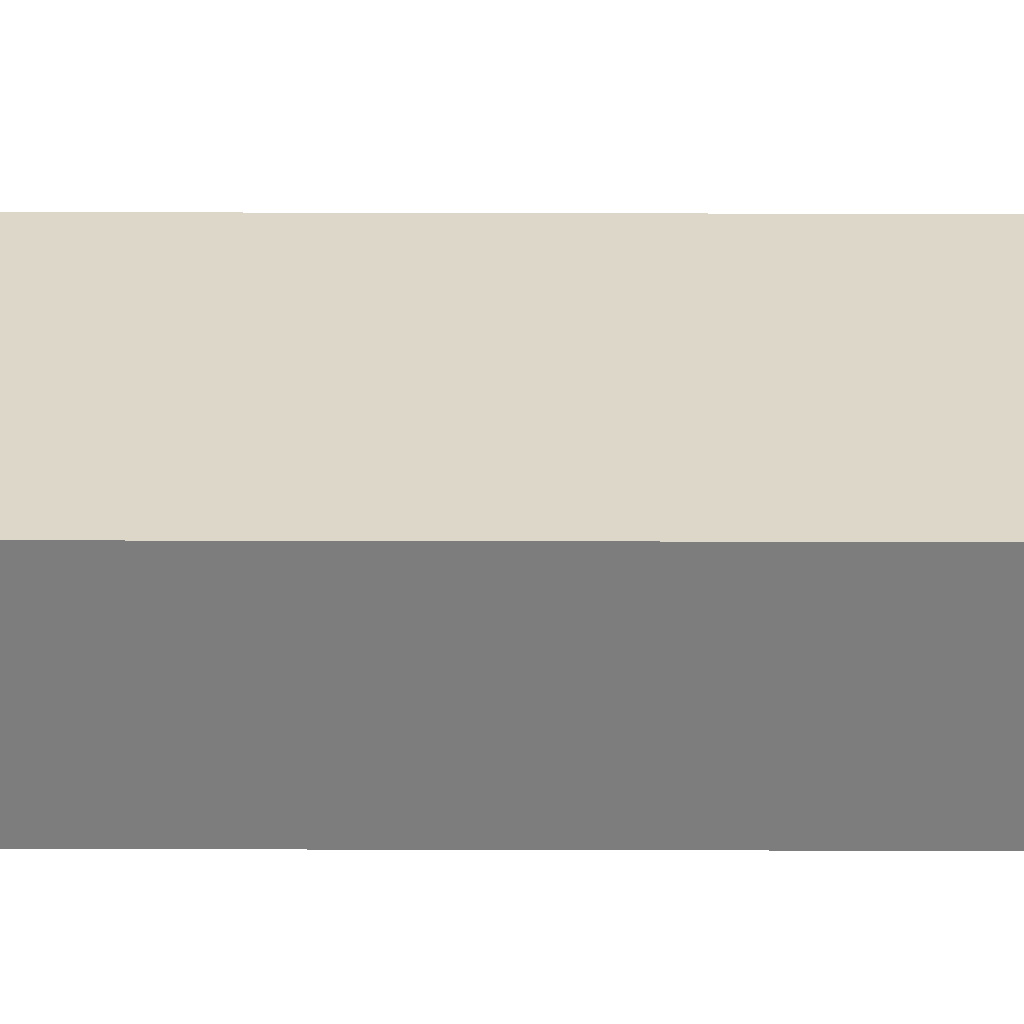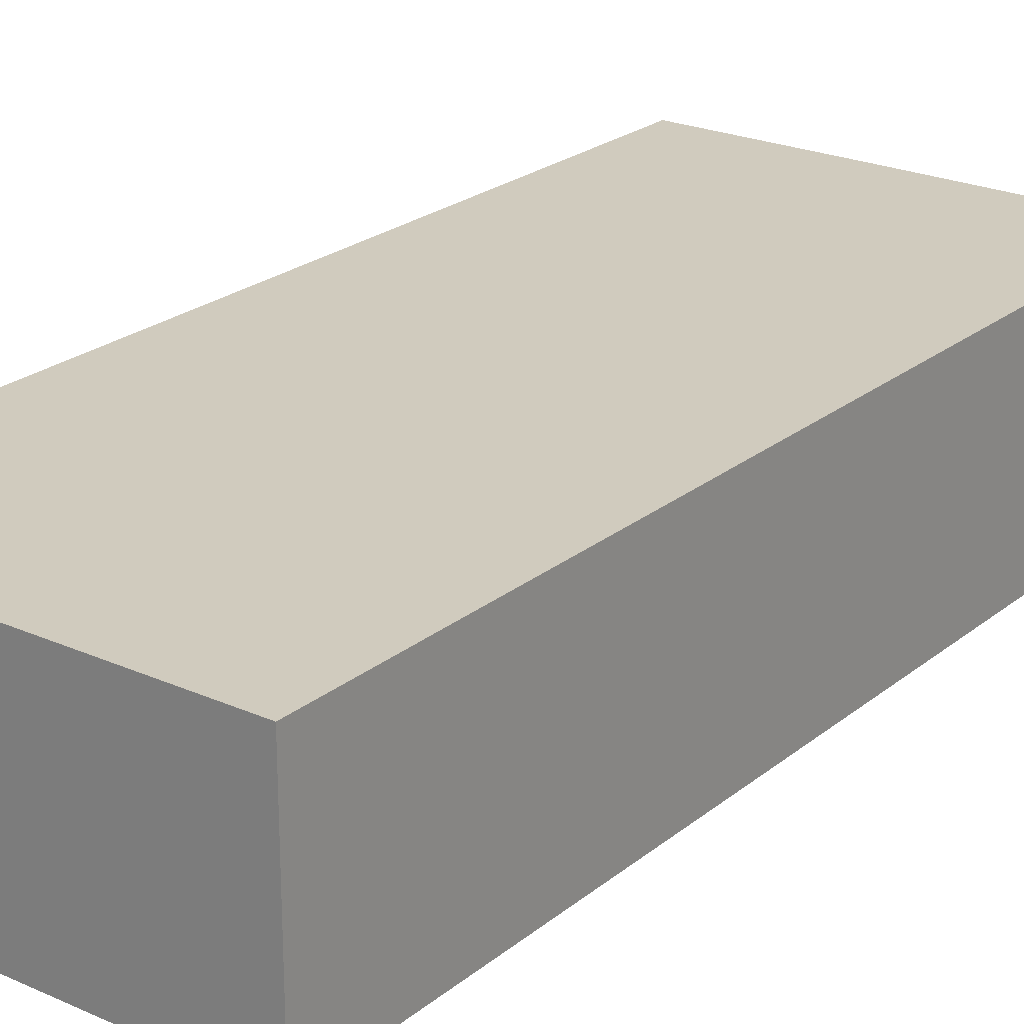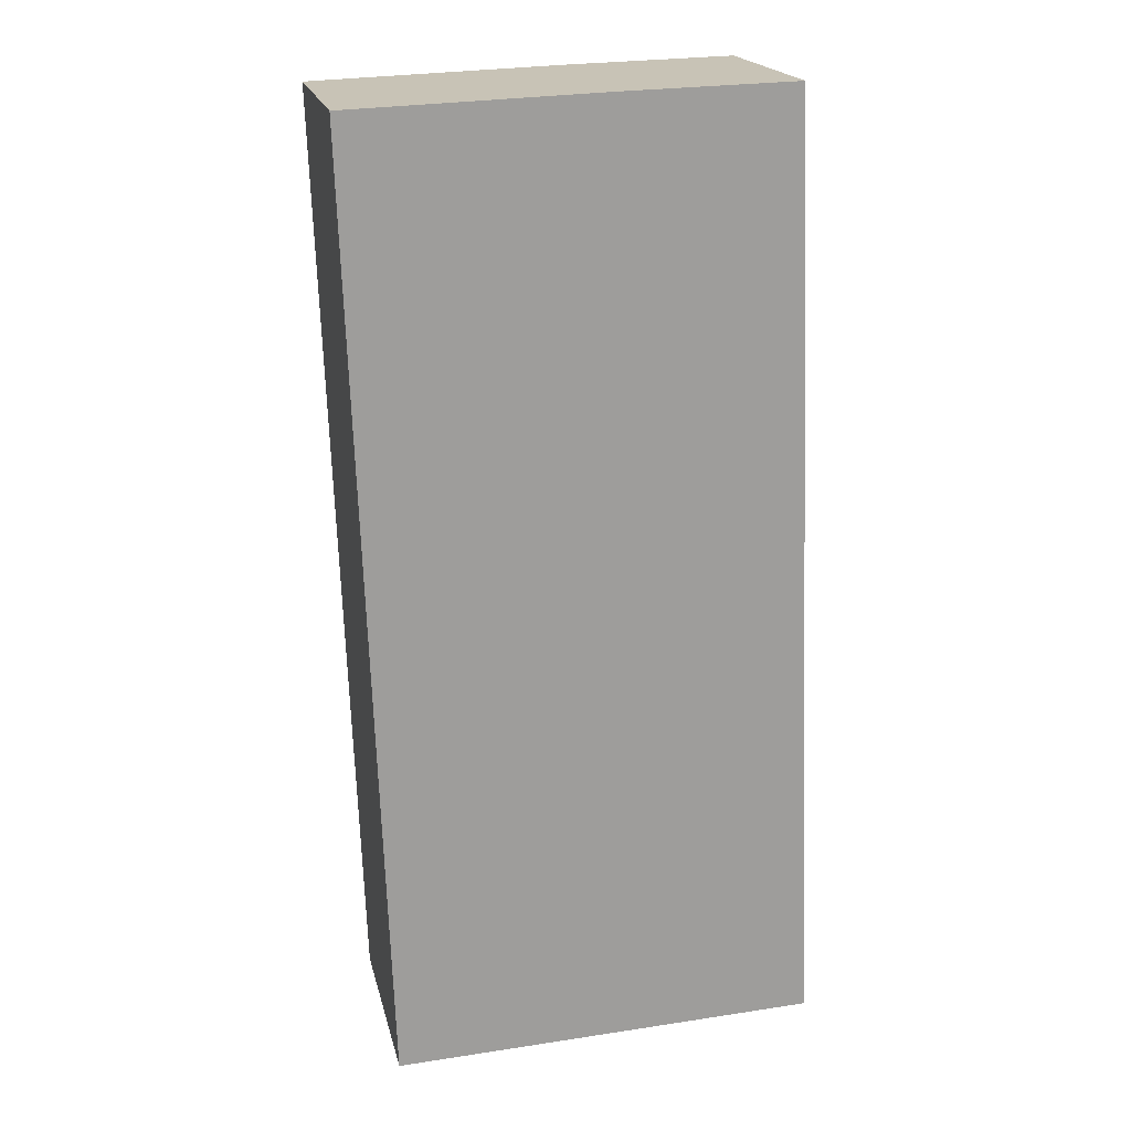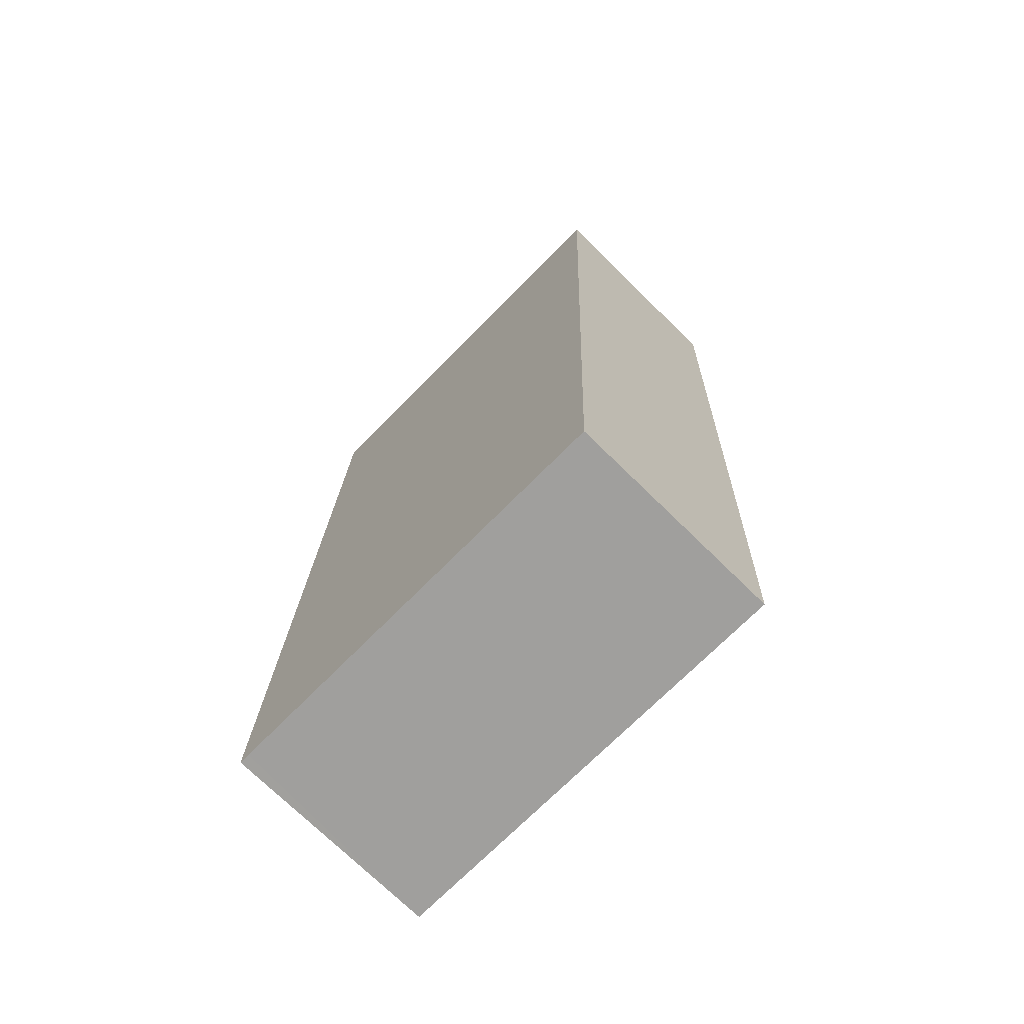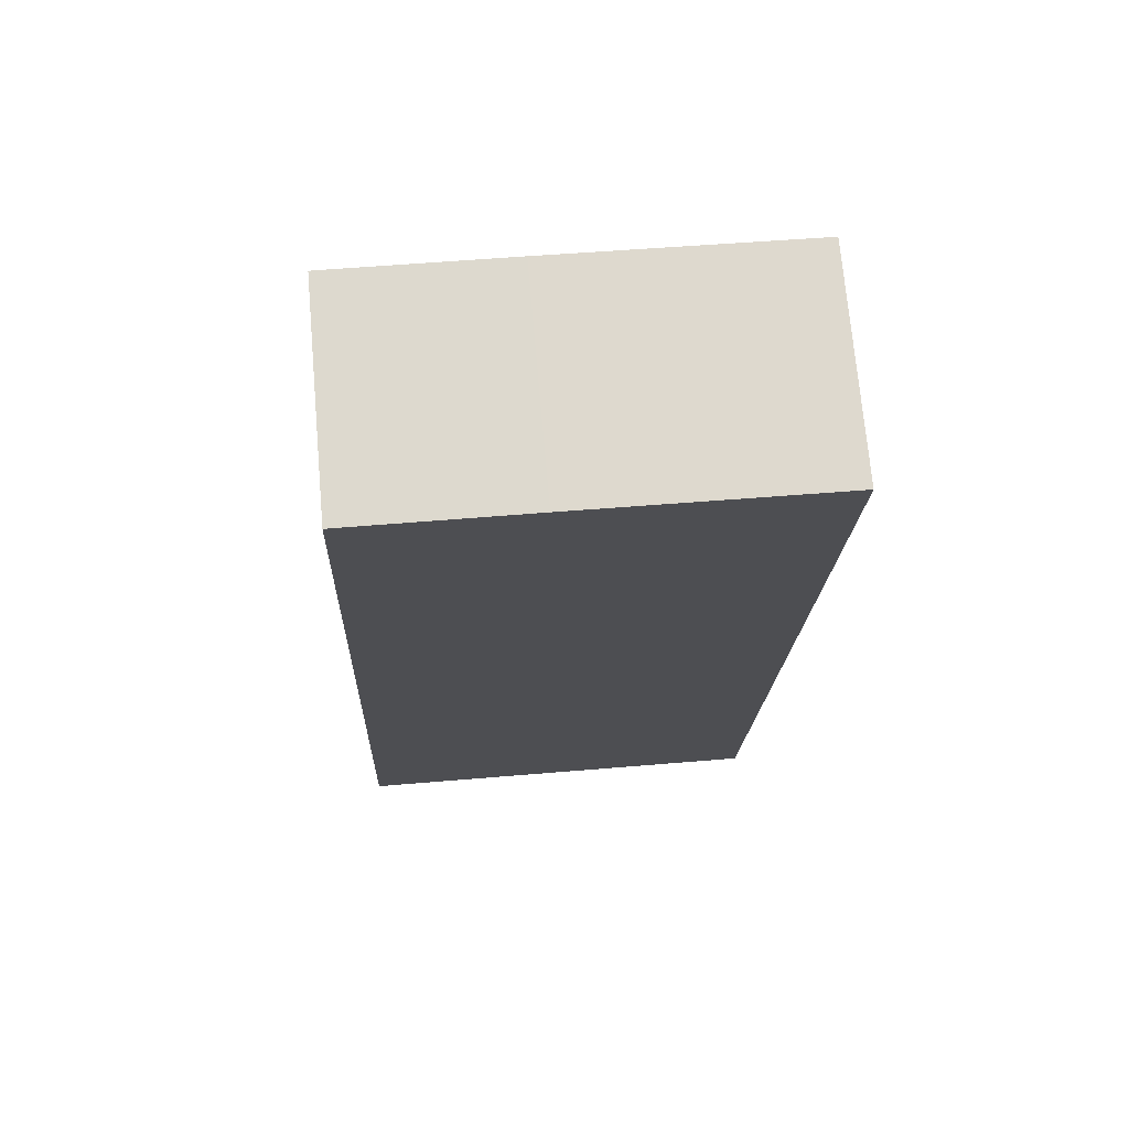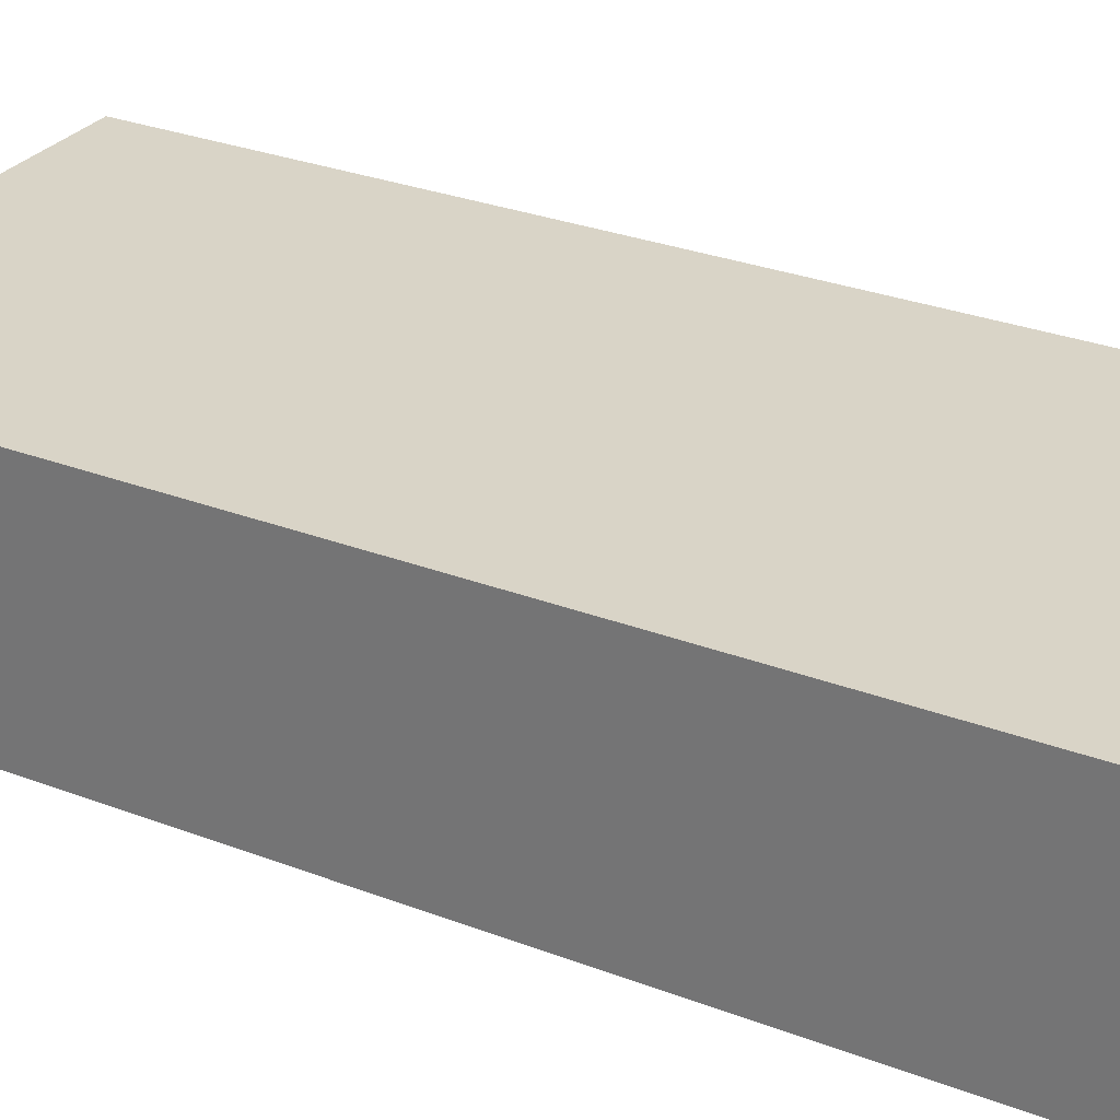
<metadata>
{"format":"obj","ext":"obj","renderer":"f3d","projection":"perspective","resolution":1024,"background":"white","views":[{"elev":30.9,"azim":-91.9,"up":"+Y"},{"elev":23.4,"azim":-145.1,"up":"+Y"},{"elev":19.5,"azim":-12.8,"up":"+Z"},{"elev":-73.1,"azim":-134.4,"up":"+Z"},{"elev":72.3,"azim":175.0,"up":"+Z"},{"elev":28.8,"azim":117.8,"up":"+Y"}]}
</metadata>
<code>
v  0 2.61 1.598e-16
v  5.426 2.61 -11.22
v  0.419 2.61 -11.39
v  5.552 2.61 -11.21
v  5.118 2.61 0.172
v  3.021 2.61 0.113
v  5.01 2.61 0.169
v  5.118 -1.053e-17 0.172
v  5.552 6.867e-16 -11.21
v  0.419 6.977e-16 -11.39
v  5.426 6.869e-16 -11.22
v  0 0 0
v  3.021 -6.919e-18 0.113
v  5.01 -1.035e-17 0.169
g defaultobject
f 1 2 3
f 2 1 4
f 4 1 5
f 5 1 6
f 5 6 7
f 8 4 5
f 4 8 9
f 9 2 4
f 2 9 3
f 3 9 10
f 10 9 11
f 10 1 3
f 1 10 12
f 12 6 1
f 6 12 13
f 6 13 7
f 7 13 14
f 7 14 5
f 5 14 8
f 11 12 10
f 12 11 9
f 12 9 8
f 12 8 13
f 13 8 14

</code>
